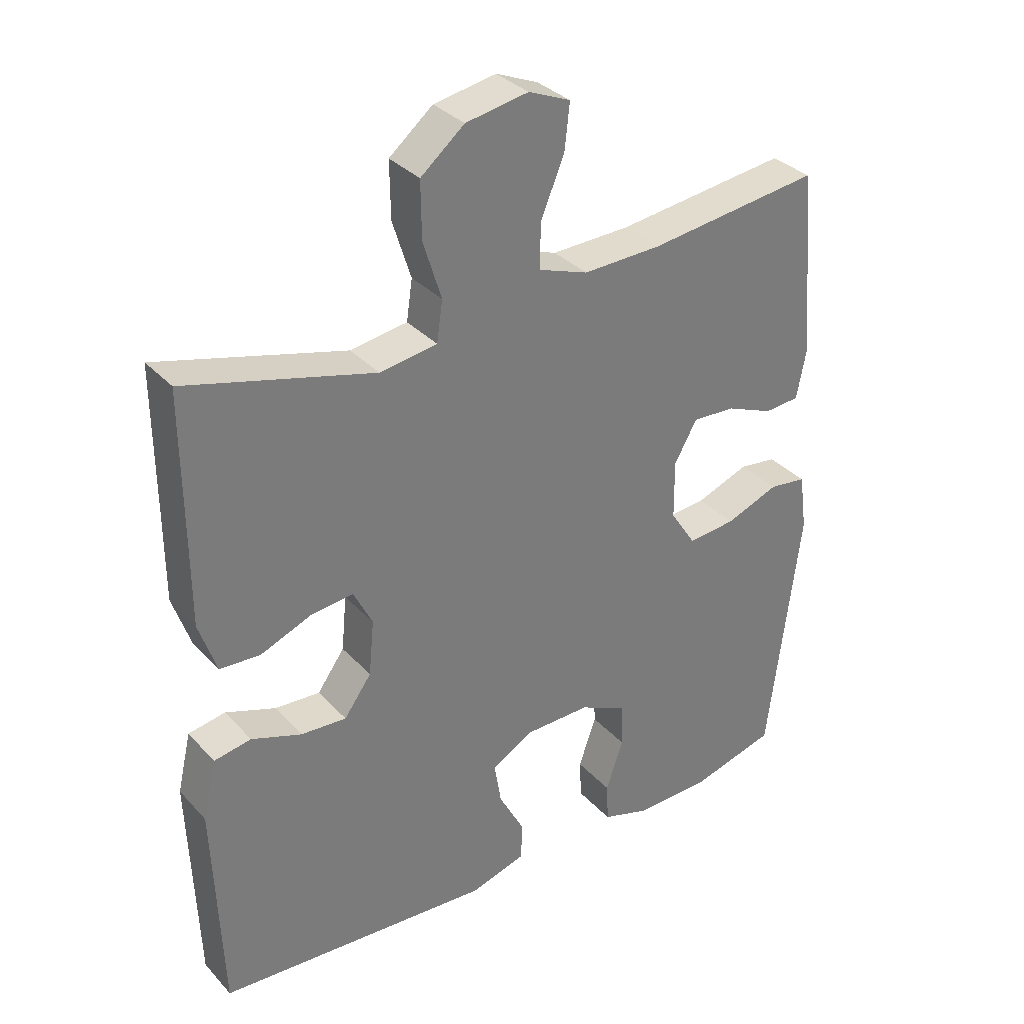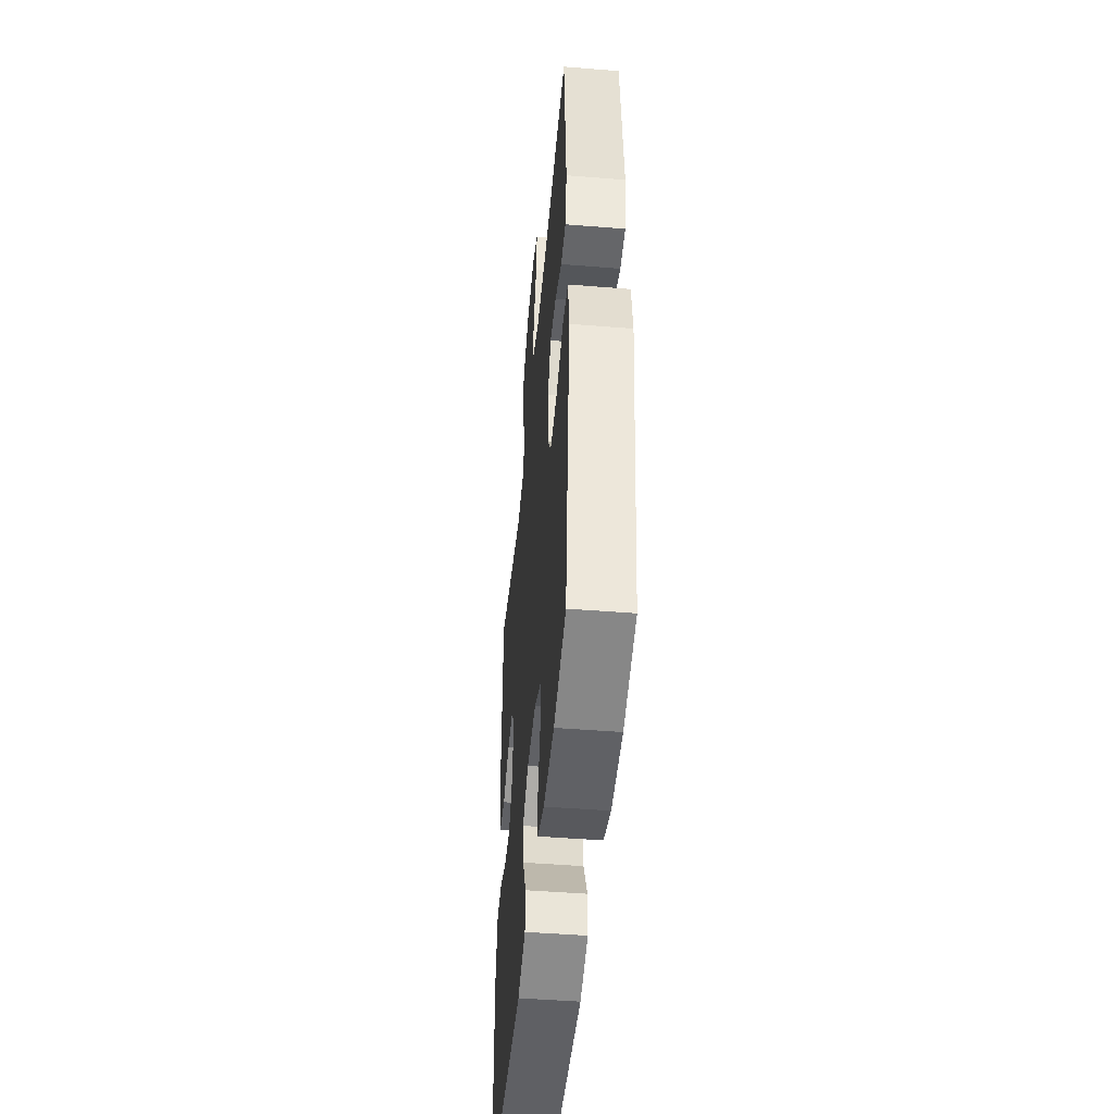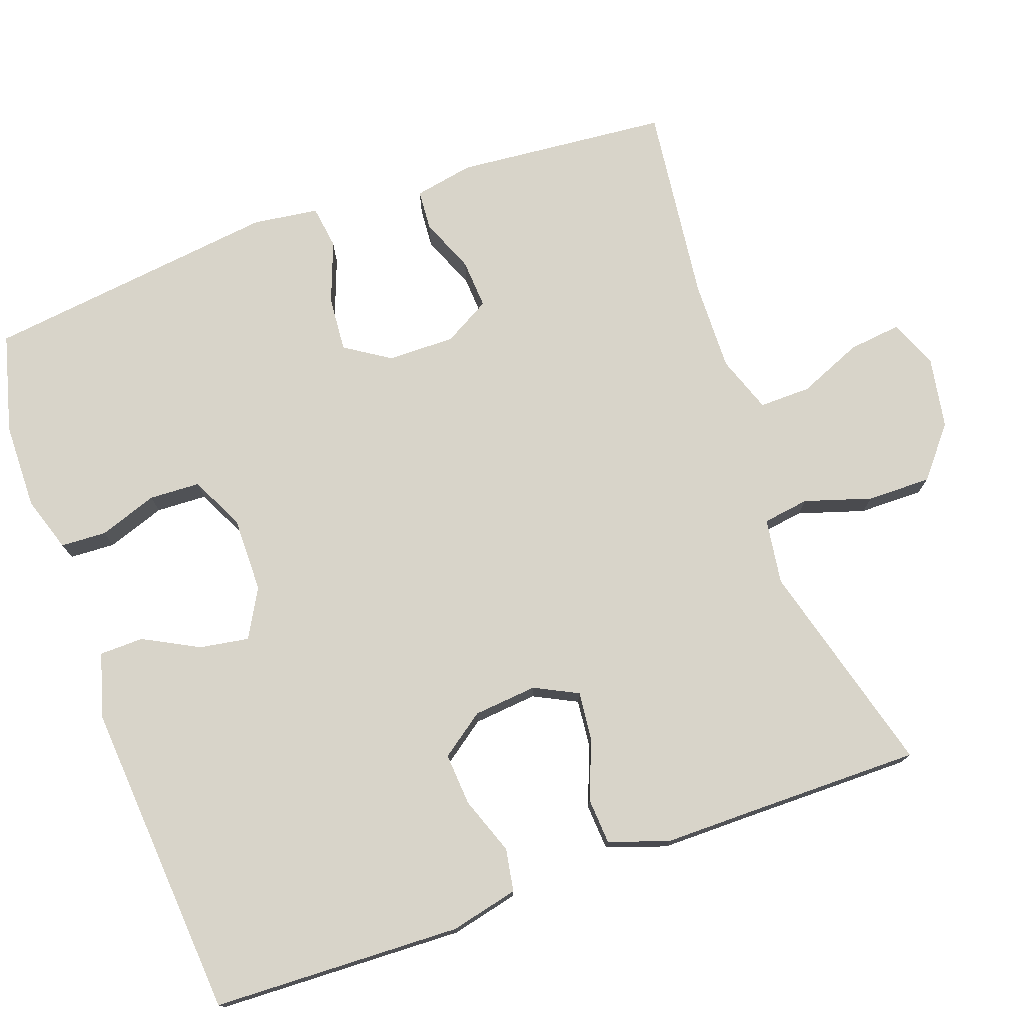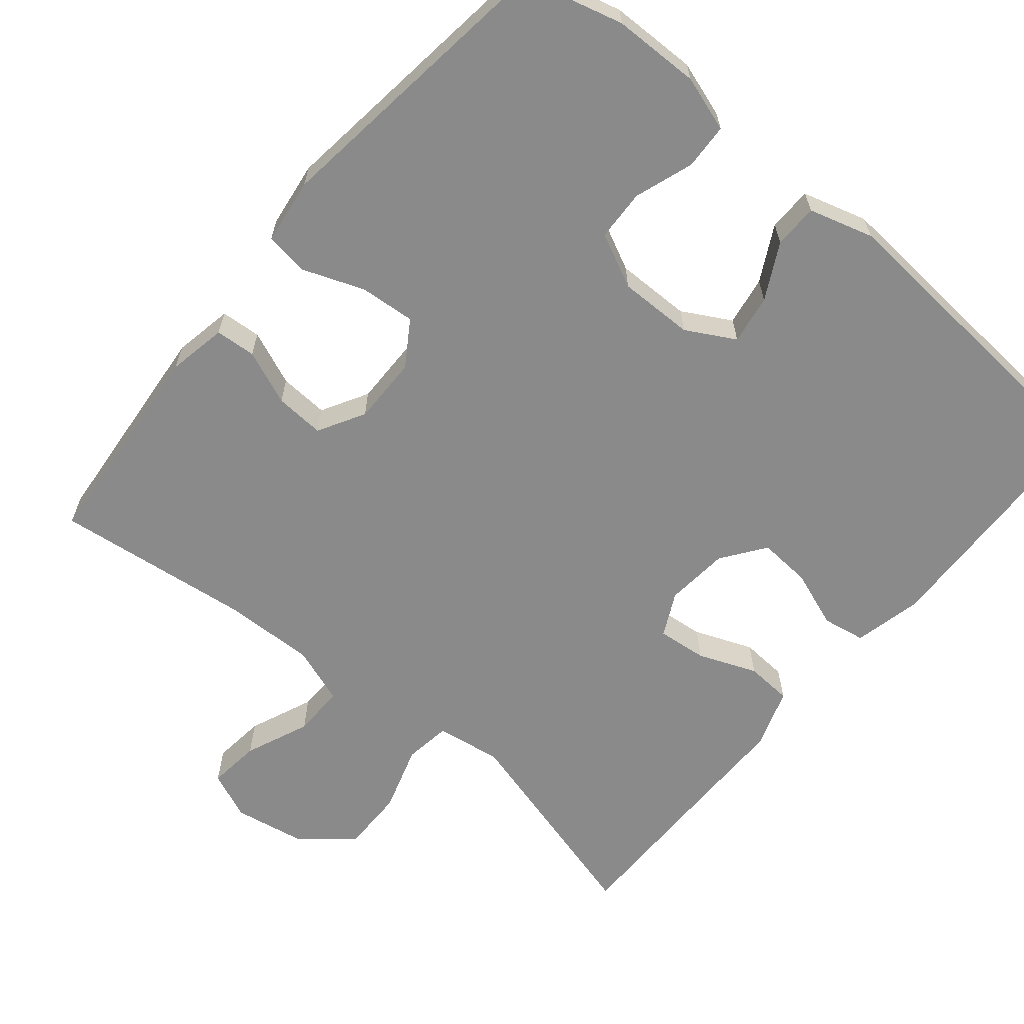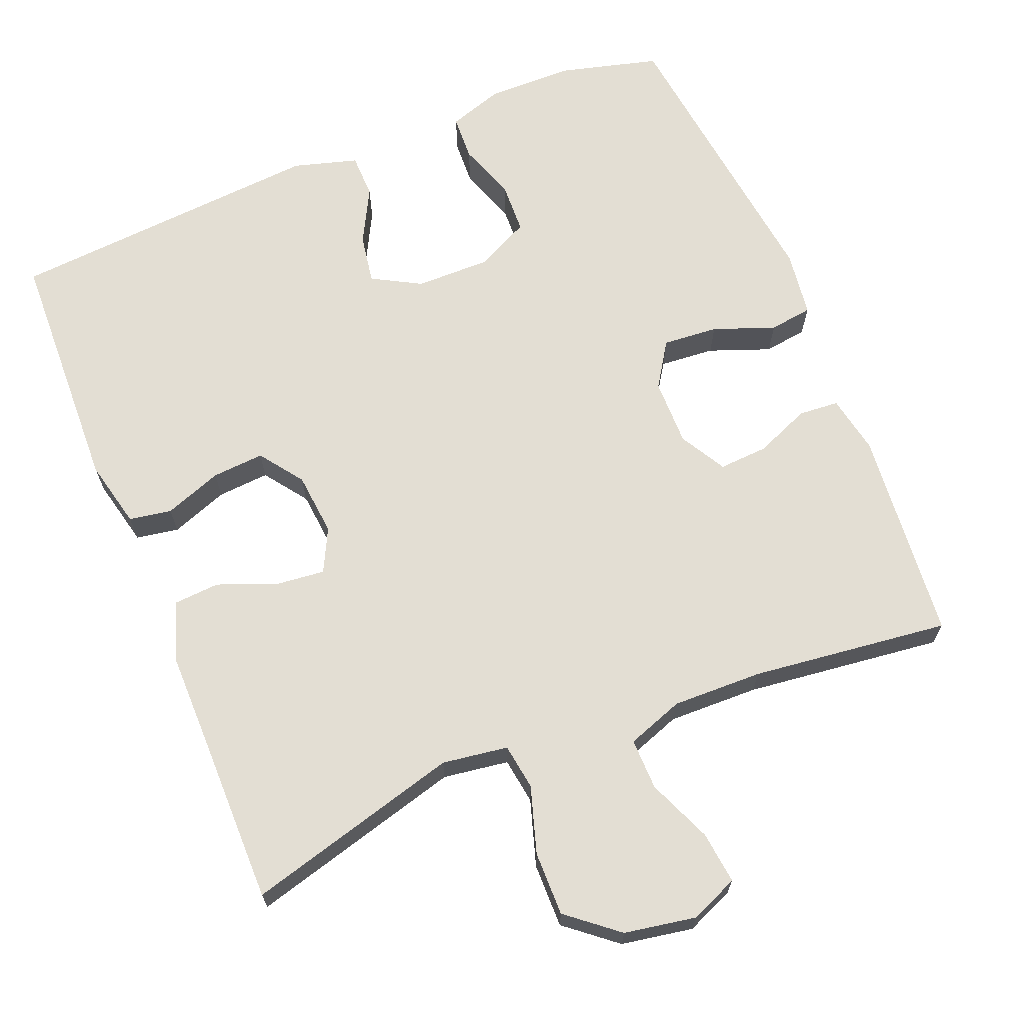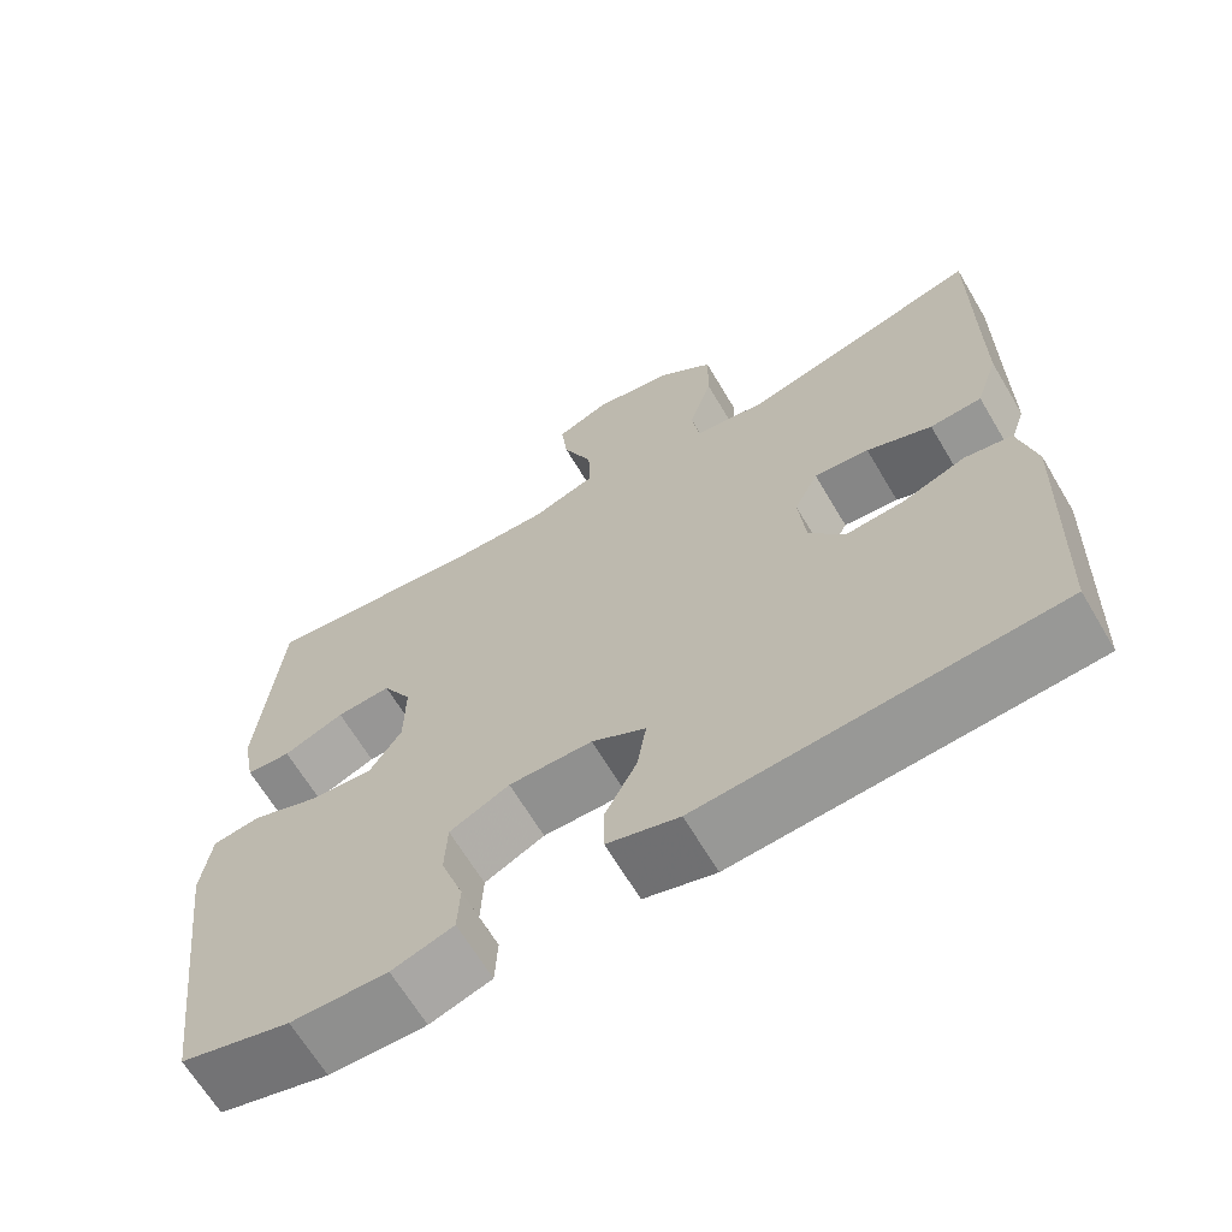
<metadata>
{"format":"obj","ext":"obj","renderer":"f3d","projection":"perspective","resolution":1024,"background":"white","views":[{"elev":33.5,"azim":-35.5,"up":"+Z"},{"elev":-47.6,"azim":84.8,"up":"+Z"},{"elev":75.5,"azim":-109.7,"up":"+Y"},{"elev":-63.5,"azim":140.2,"up":"+Y"},{"elev":67.3,"azim":-22.2,"up":"+Y"},{"elev":-65.9,"azim":-149.3,"up":"+Z"}]}
</metadata>
<code>
v -0.5 0.07 0.5
v -0.212 0.07 0.422
v -0.124 0.07 0.435
v -0.115 0.07 0.497
v -0.143 0.07 0.586
v -0.144 0.07 0.672
v -0.077 0.07 0.727
v 0.019 0.07 0.744
v 0.083 0.07 0.717
v 0.075 0.07 0.647
v 0.039 0.07 0.561
v 0.038 0.07 0.492
v 0.114 0.07 0.465
v 0.235 0.07 0.468
v 0.5 0.07 0.5
v 0.526 0.07 0.215
v 0.511 0.07 0.136
v 0.457 0.07 0.132
v 0.384 0.07 0.162
v 0.318 0.07 0.166
v 0.283 0.07 0.104
v 0.284 0.07 0.014
v 0.323 0.07 -0.046
v 0.397 0.07 -0.04
v 0.479 0.07 -0.009
v 0.537 0.07 -0.017
v 0.549 0.07 -0.105
v 0.5 0.07 -0.5
v 0.368 0.07 -0.535
v 0.252 0.07 -0.537
v 0.178 0.07 -0.513
v 0.175 0.07 -0.452
v 0.202 0.07 -0.374
v 0.199 0.07 -0.306
v 0.127 0.07 -0.271
v 0.027 0.07 -0.272
v -0.038 0.07 -0.308
v -0.027 0.07 -0.374
v 0.012 0.07 -0.448
v 0.011 0.07 -0.507
v -0.075 0.07 -0.532
v -0.5 0.07 -0.5
v -0.512 0.07 -0.168
v -0.491 0.07 -0.077
v -0.434 0.07 -0.067
v -0.357 0.07 -0.095
v -0.287 0.07 -0.1
v -0.245 0.07 -0.042
v -0.237 0.07 0.043
v -0.266 0.07 0.101
v -0.332 0.07 0.094
v -0.41 0.07 0.063
v -0.472 0.07 0.067
v -0.499 0.07 0.147
v -0.499 0.07 0.27
v -0.5 0 0.5
v -0.212 0 0.422
v -0.124 0 0.435
v -0.115 0 0.497
v -0.143 0 0.586
v -0.144 0 0.672
v -0.077 0 0.727
v 0.019 0 0.744
v 0.083 0 0.717
v 0.075 0 0.647
v 0.039 0 0.561
v 0.038 0 0.492
v 0.114 0 0.465
v 0.235 0 0.468
v 0.5 0 0.5
v 0.526 0 0.215
v 0.511 0 0.136
v 0.457 0 0.132
v 0.384 0 0.162
v 0.318 0 0.166
v 0.283 0 0.104
v 0.284 0 0.014
v 0.323 0 -0.046
v 0.397 0 -0.04
v 0.479 0 -0.009
v 0.537 0 -0.017
v 0.549 0 -0.105
v 0.5 0 -0.5
v 0.368 0 -0.535
v 0.252 0 -0.537
v 0.178 0 -0.513
v 0.175 0 -0.452
v 0.202 0 -0.374
v 0.199 0 -0.306
v 0.127 0 -0.271
v 0.027 0 -0.272
v -0.038 0 -0.308
v -0.027 0 -0.374
v 0.012 0 -0.448
v 0.011 0 -0.507
v -0.075 0 -0.532
v -0.5 0 -0.5
v -0.512 0 -0.168
v -0.491 0 -0.077
v -0.434 0 -0.067
v -0.357 0 -0.095
v -0.287 0 -0.1
v -0.245 0 -0.042
v -0.237 0 0.043
v -0.266 0 0.101
v -0.332 0 0.094
v -0.41 0 0.063
v -0.472 0 0.067
v -0.499 0 0.147
v -0.499 0 0.27
f 52 53 54 55
f 51 52 55 1
f 50 51 1 2
f 49 50 2 3
f 48 49 3
f 43 44 45 46
f 43 46 47
f 42 43 47
f 41 42 47 48
f 38 39 40 41
f 37 38 41 48
f 30 31 32 33
f 30 33 34
f 29 30 34
f 28 29 34
f 27 28 34
f 24 25 26 27
f 23 24 27 34
f 22 23 34 35
f 16 17 18 19
f 14 15 16 19
f 13 14 19 20
f 12 13 20 21
f 8 9 10 11
f 8 11 12
f 7 8 12
f 4 5 6 7
f 3 4 7 12
f 36 37 48 3
f 21 22 35 36
f 3 12 21 36
f 110 109 108 107
f 56 110 107 106
f 57 56 106 105
f 58 57 105 104
f 58 104 103
f 101 100 99 98
f 102 101 98
f 102 98 97
f 103 102 97 96
f 96 95 94 93
f 103 96 93 92
f 88 87 86 85
f 89 88 85
f 89 85 84
f 89 84 83
f 89 83 82
f 82 81 80 79
f 89 82 79 78
f 90 89 78 77
f 74 73 72 71
f 74 71 70 69
f 75 74 69 68
f 76 75 68 67
f 66 65 64 63
f 67 66 63
f 67 63 62
f 62 61 60 59
f 67 62 59 58
f 58 103 92 91
f 91 90 77 76
f 91 76 67 58
f 1 56 57 2
f 2 57 58 3
f 3 58 59 4
f 4 59 60 5
f 5 60 61 6
f 6 61 62 7
f 7 62 63 8
f 8 63 64 9
f 9 64 65 10
f 10 65 66 11
f 11 66 67 12
f 12 67 68 13
f 13 68 69 14
f 14 69 70 15
f 15 70 71 16
f 16 71 72 17
f 17 72 73 18
f 18 73 74 19
f 19 74 75 20
f 20 75 76 21
f 21 76 77 22
f 22 77 78 23
f 23 78 79 24
f 24 79 80 25
f 25 80 81 26
f 26 81 82 27
f 27 82 83 28
f 28 83 84 29
f 29 84 85 30
f 30 85 86 31
f 31 86 87 32
f 32 87 88 33
f 33 88 89 34
f 34 89 90 35
f 35 90 91 36
f 36 91 92 37
f 37 92 93 38
f 38 93 94 39
f 39 94 95 40
f 40 95 96 41
f 41 96 97 42
f 42 97 98 43
f 43 98 99 44
f 44 99 100 45
f 45 100 101 46
f 46 101 102 47
f 47 102 103 48
f 48 103 104 49
f 49 104 105 50
f 50 105 106 51
f 51 106 107 52
f 52 107 108 53
f 53 108 109 54
f 54 109 110 55
f 55 110 56 1

</code>
